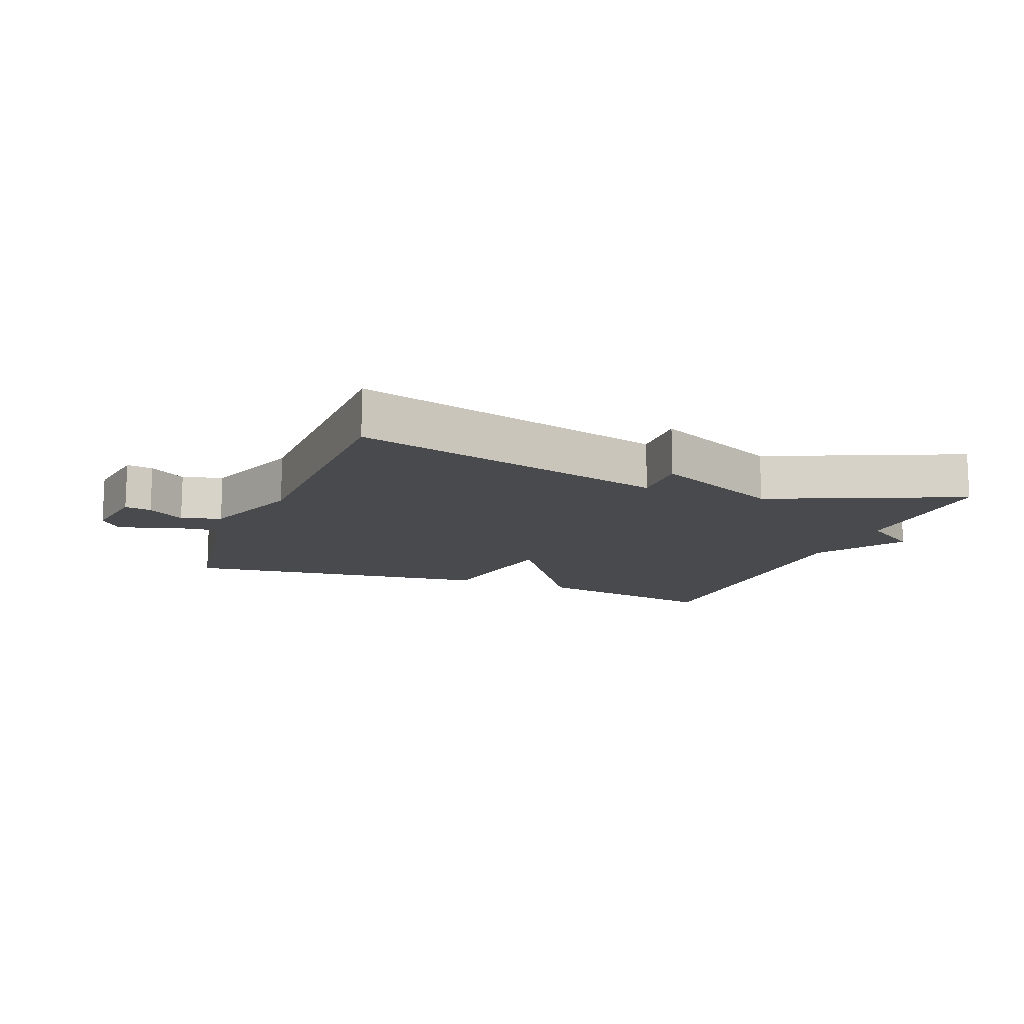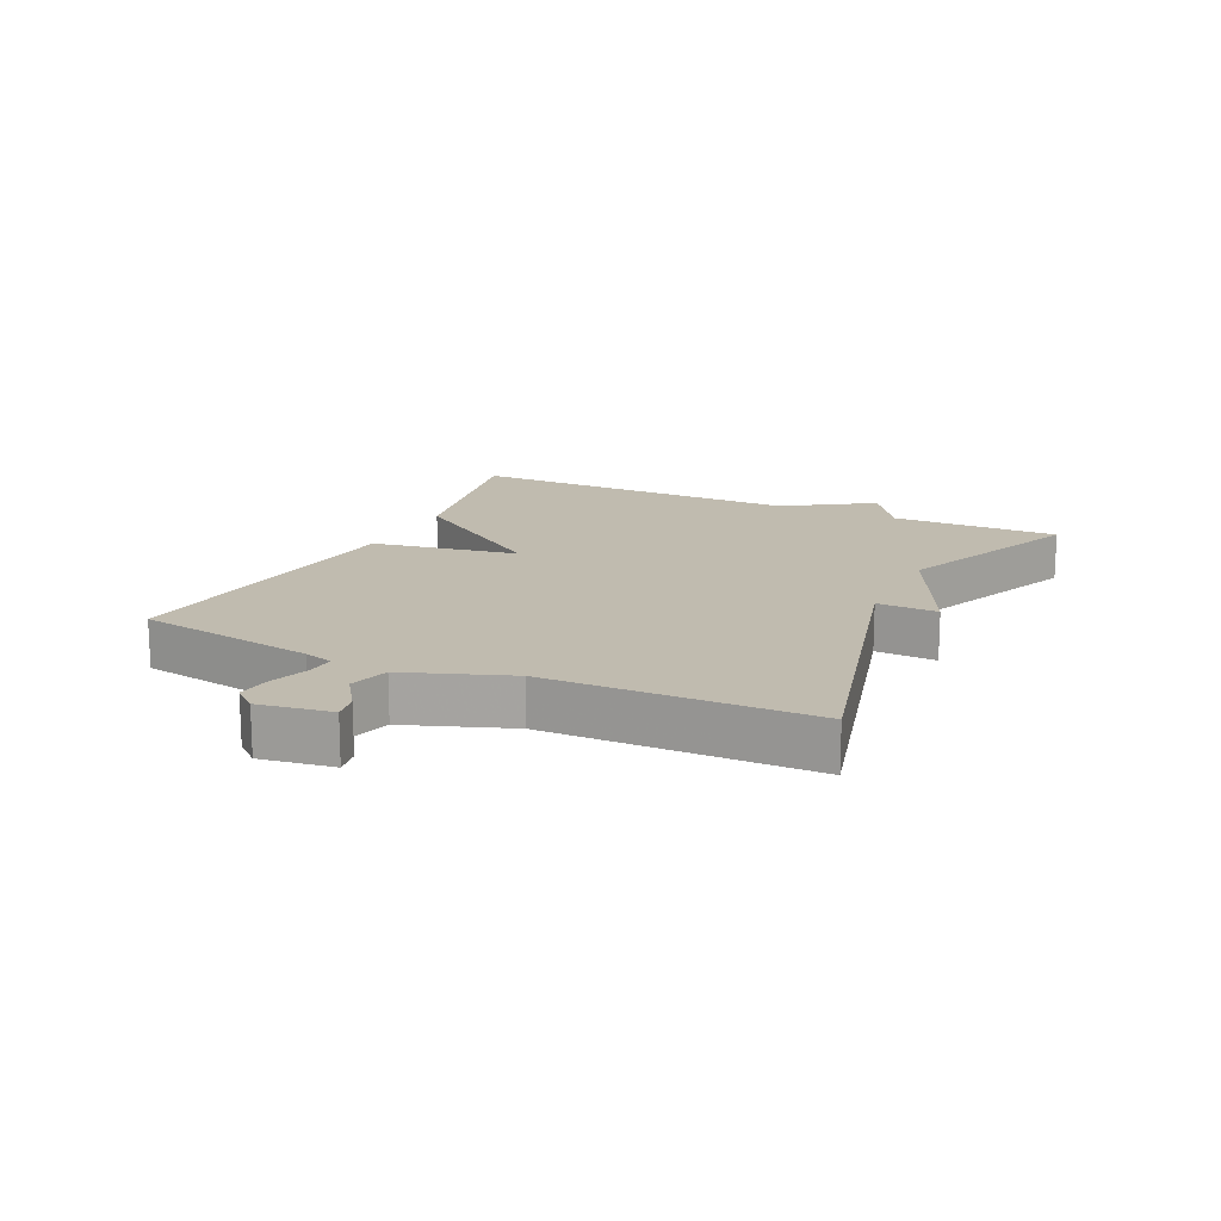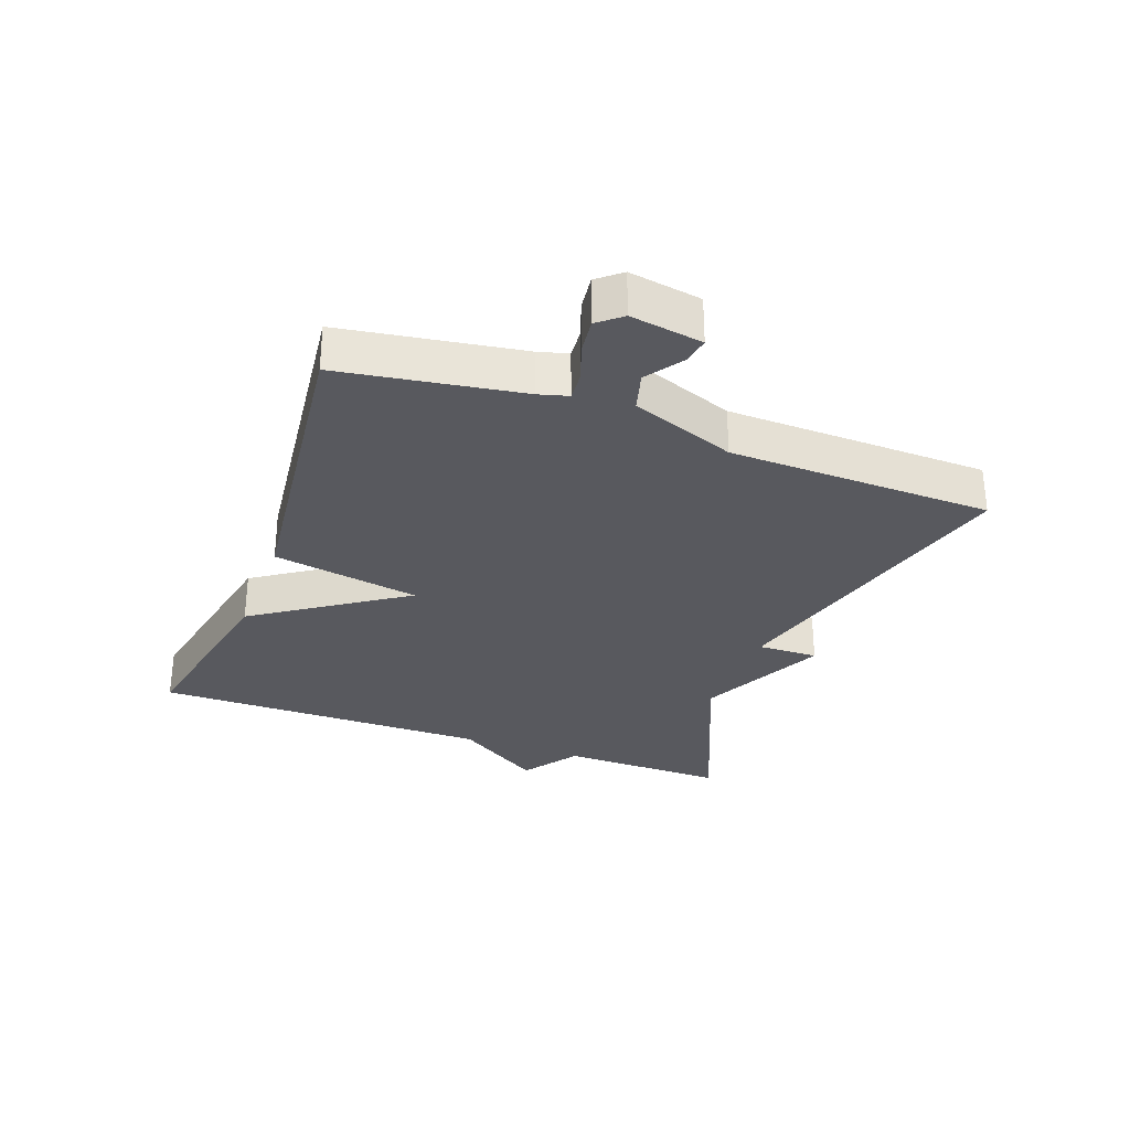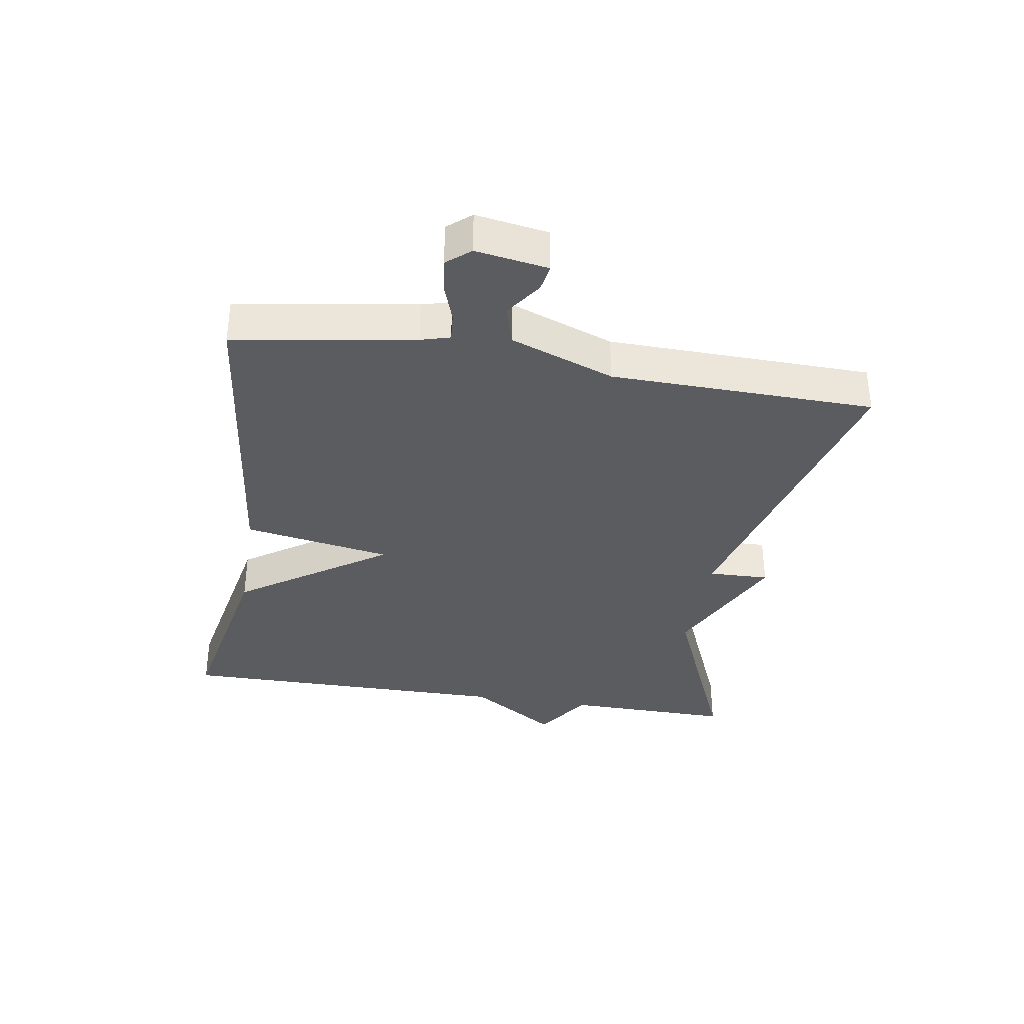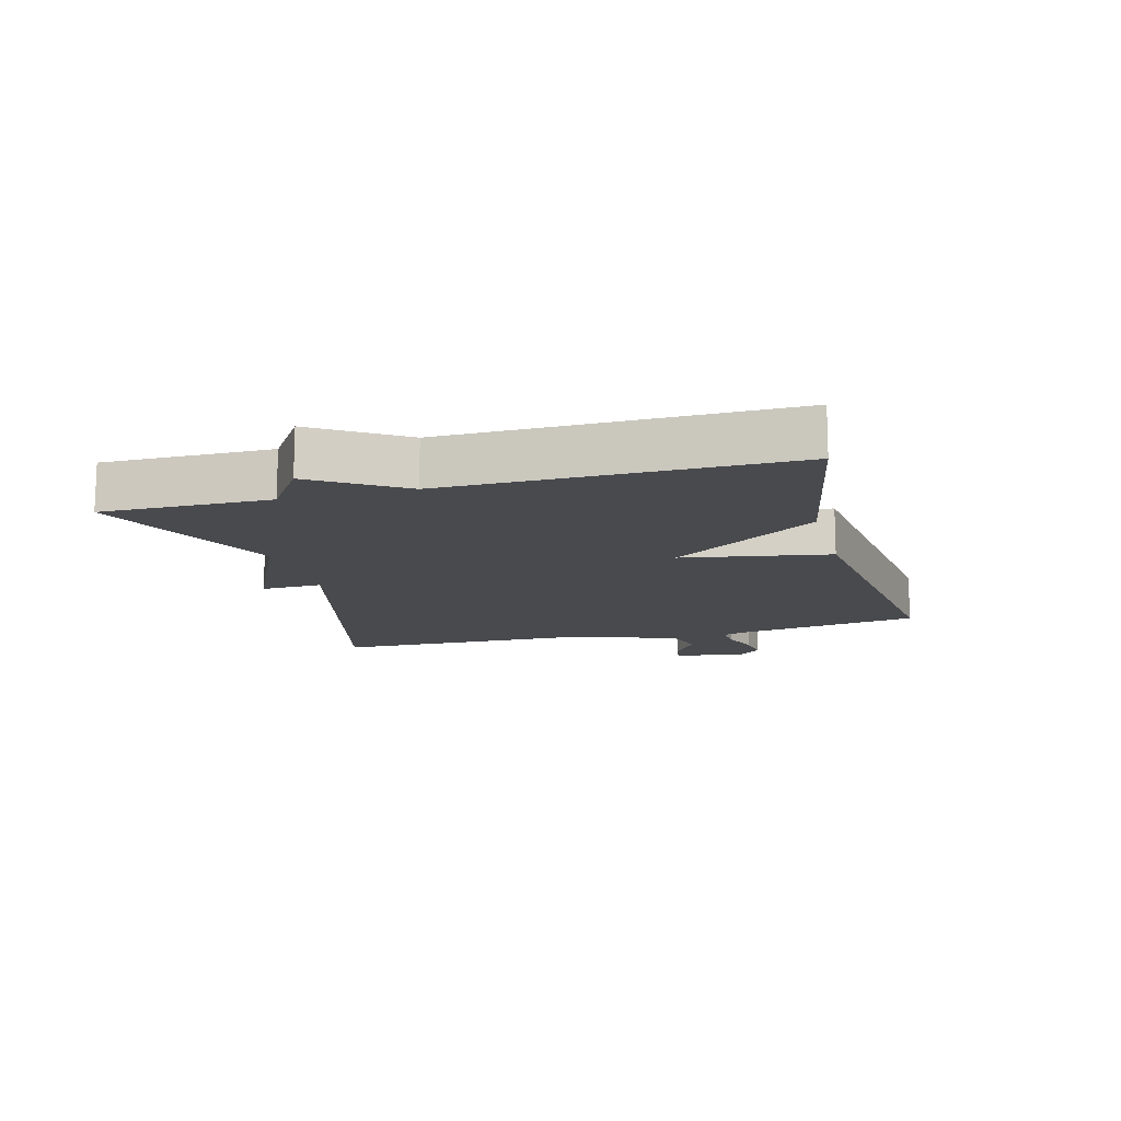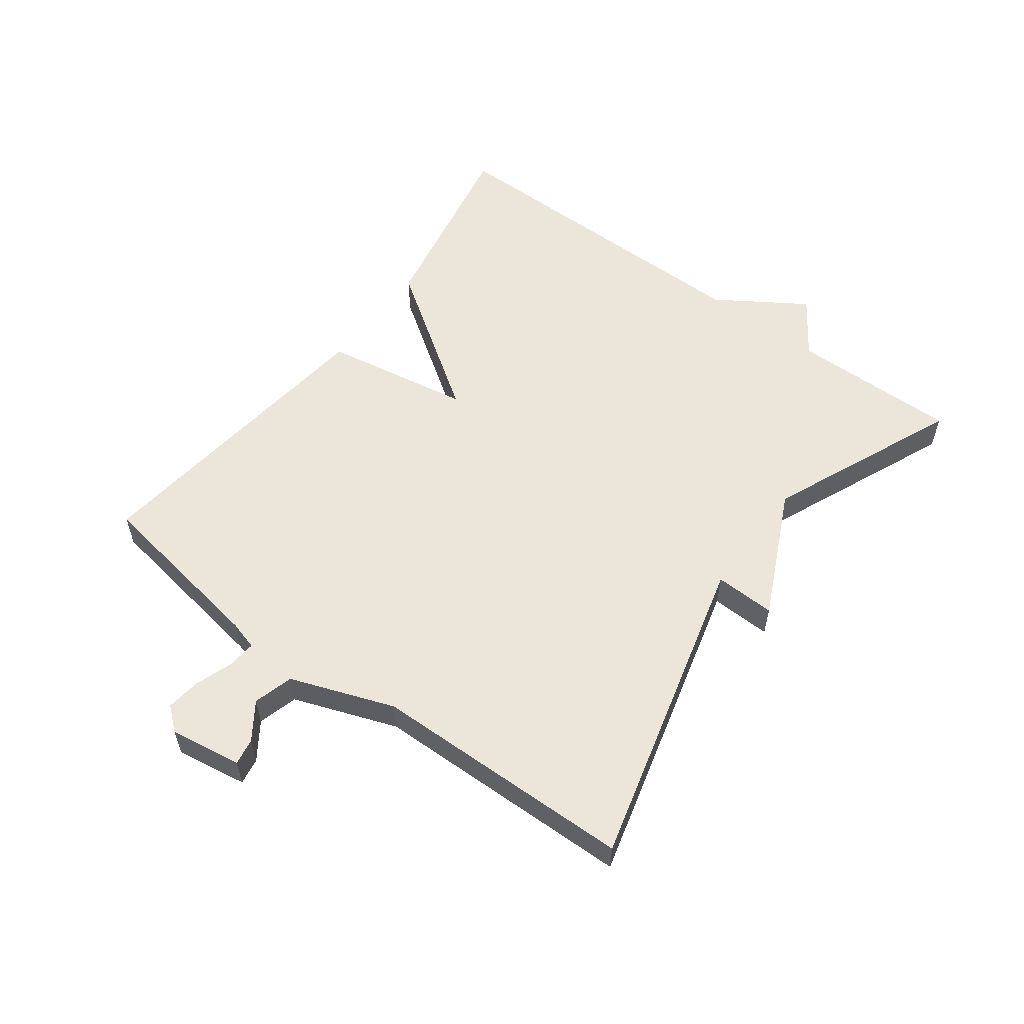
<metadata>
{"format":"obj","ext":"obj","renderer":"f3d","projection":"perspective","resolution":1024,"background":"white","views":[{"elev":-13.0,"azim":-21.2,"up":"+Y"},{"elev":15.9,"azim":-64.7,"up":"+Y"},{"elev":-30.3,"azim":-110.5,"up":"+Y"},{"elev":-35.3,"azim":-99.3,"up":"+Y"},{"elev":-13.4,"azim":105.1,"up":"+Y"},{"elev":56.5,"azim":-53.4,"up":"+Y"}]}
</metadata>
<code>
v 0.5 0.07 -0.5
v 0.193 0.07 -0.441
v 0.033 0.07 -0.208
v -0.007 0.07 -0.441
v -0.5 0.07 -0.5
v -0.546 0.07 -0.216
v -0.559 0.07 -0.17
v -0.604 0.07 -0.174
v -0.664 0.07 -0.195
v -0.718 0.07 -0.202
v -0.749 0.07 -0.165
v -0.731 0.07 -0.051
v -0.689 0.07 -0.058
v -0.631 0.07 -0.098
v -0.568 0.07 -0.08
v -0.508 0.07 0.084
v -0.5 0.07 0.5
v -0.001 0.07 0.371
v -0.004 0.07 0.467
v 0.199 0.07 0.371
v 0.5 0.07 0.5
v 0.497 0.07 0.235
v 0.587 0.07 0.174
v 0.497 0.07 0.035
v 0.5 0 -0.5
v 0.193 0 -0.441
v 0.033 0 -0.208
v -0.007 0 -0.441
v -0.5 0 -0.5
v -0.546 0 -0.216
v -0.559 0 -0.17
v -0.604 0 -0.174
v -0.664 0 -0.195
v -0.718 0 -0.202
v -0.749 0 -0.165
v -0.731 0 -0.051
v -0.689 0 -0.058
v -0.631 0 -0.098
v -0.568 0 -0.08
v -0.508 0 0.084
v -0.5 0 0.5
v -0.001 0 0.371
v -0.004 0 0.467
v 0.199 0 0.371
v 0.5 0 0.5
v 0.497 0 0.235
v 0.587 0 0.174
v 0.497 0 0.035
f 22 23 24
f 20 21 22
f 20 22 24
f 1 2 3
f 24 1 3
f 20 24 3
f 19 20 3
f 18 19 3
f 3 4 5
f 18 3 5
f 17 18 5
f 16 17 5
f 12 13 14
f 11 12 14
f 10 11 14
f 9 10 14
f 8 9 14
f 7 8 14 15
f 6 7 15 16
f 5 6 16
f 48 47 46
f 46 45 44
f 48 46 44
f 27 26 25
f 27 25 48
f 27 48 44
f 27 44 43
f 27 43 42
f 29 28 27
f 29 27 42
f 29 42 41
f 29 41 40
f 38 37 36
f 38 36 35
f 38 35 34
f 38 34 33
f 38 33 32
f 39 38 32 31
f 40 39 31 30
f 40 30 29
f 1 25 26 2
f 2 26 27 3
f 3 27 28 4
f 4 28 29 5
f 5 29 30 6
f 6 30 31 7
f 7 31 32 8
f 8 32 33 9
f 9 33 34 10
f 10 34 35 11
f 11 35 36 12
f 12 36 37 13
f 13 37 38 14
f 14 38 39 15
f 15 39 40 16
f 16 40 41 17
f 17 41 42 18
f 18 42 43 19
f 19 43 44 20
f 20 44 45 21
f 21 45 46 22
f 22 46 47 23
f 23 47 48 24
f 24 48 25 1

</code>
